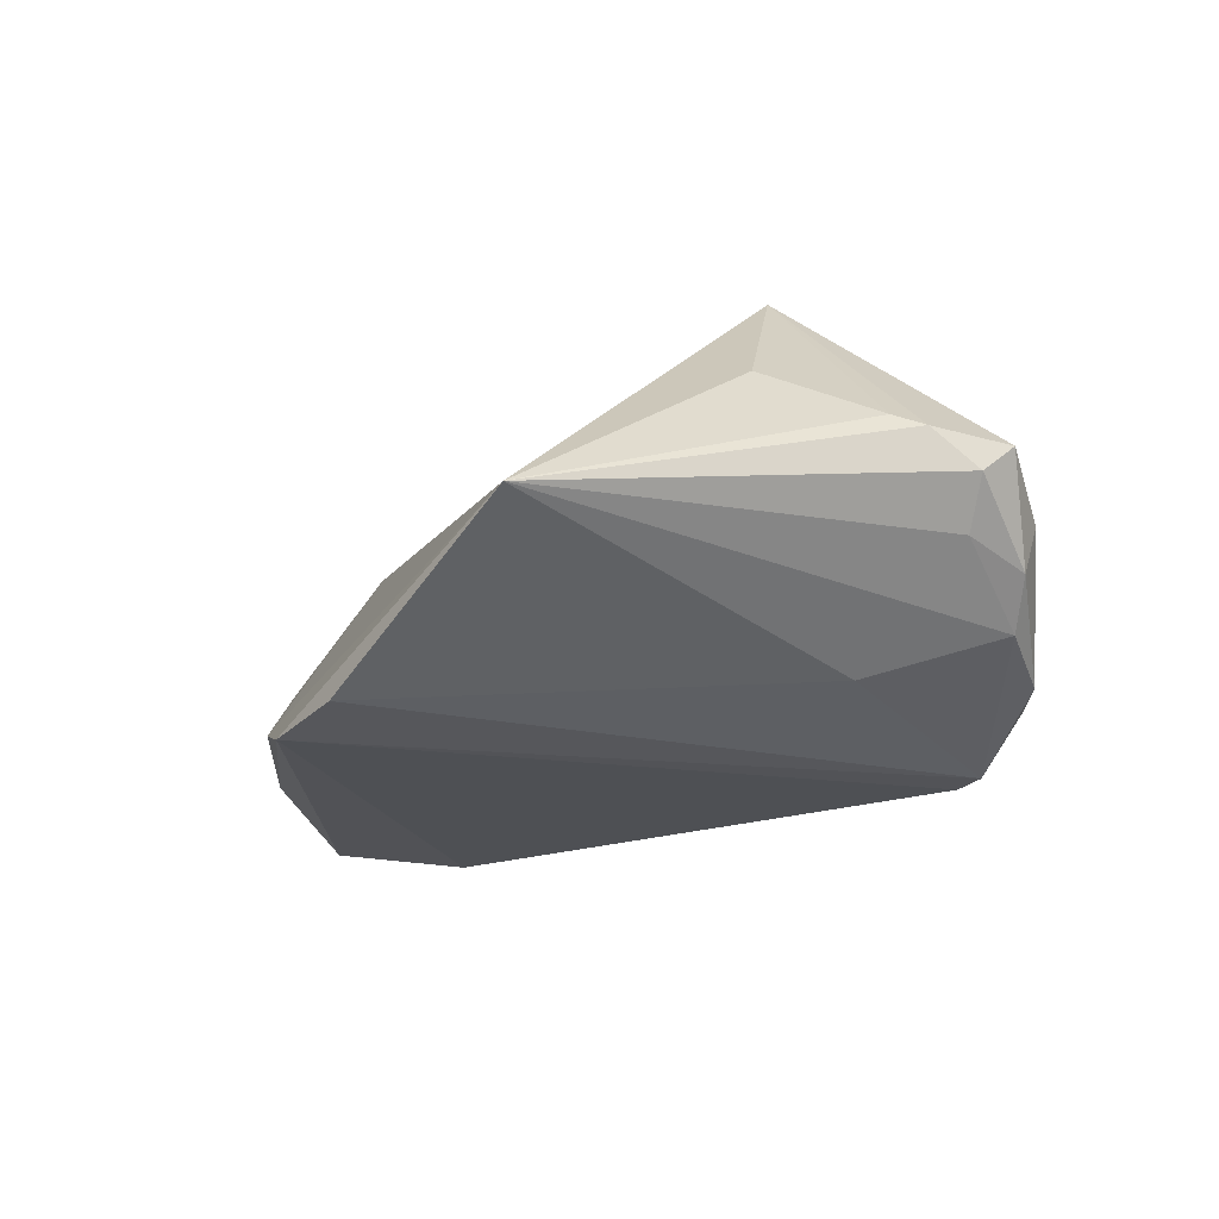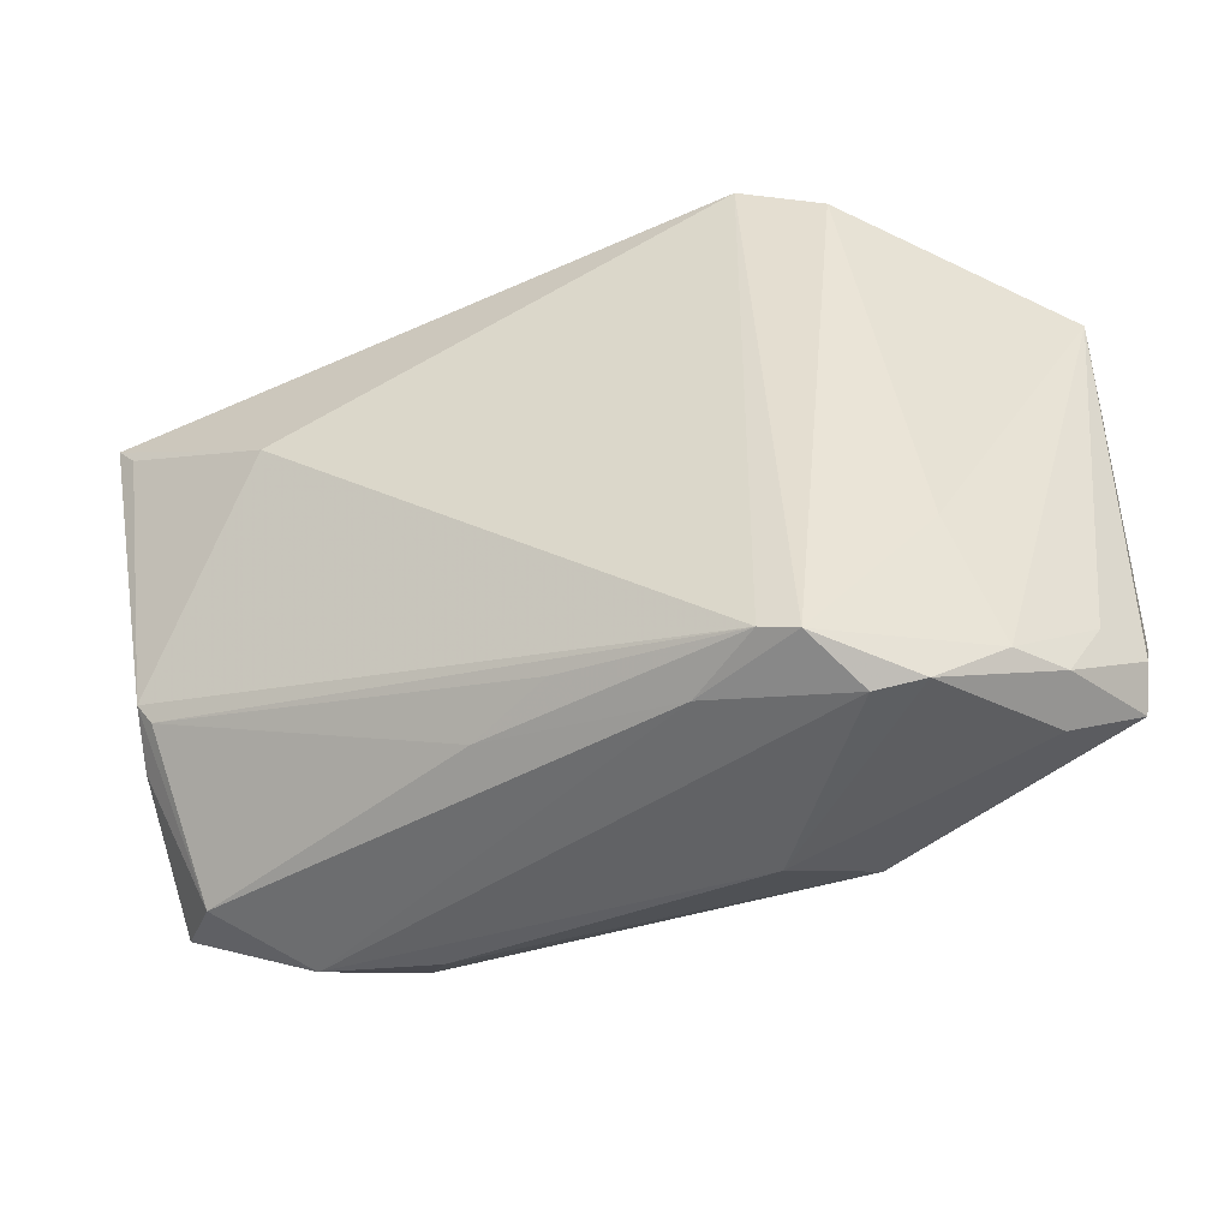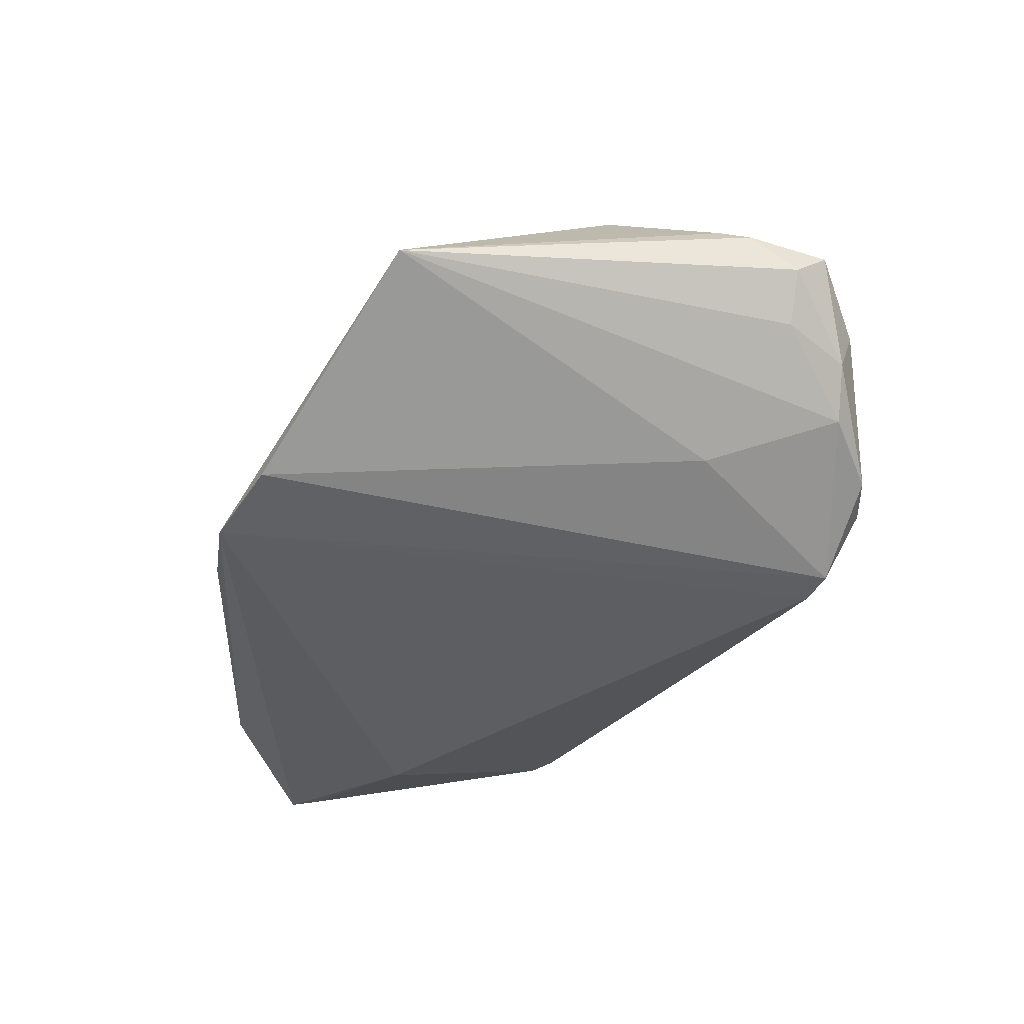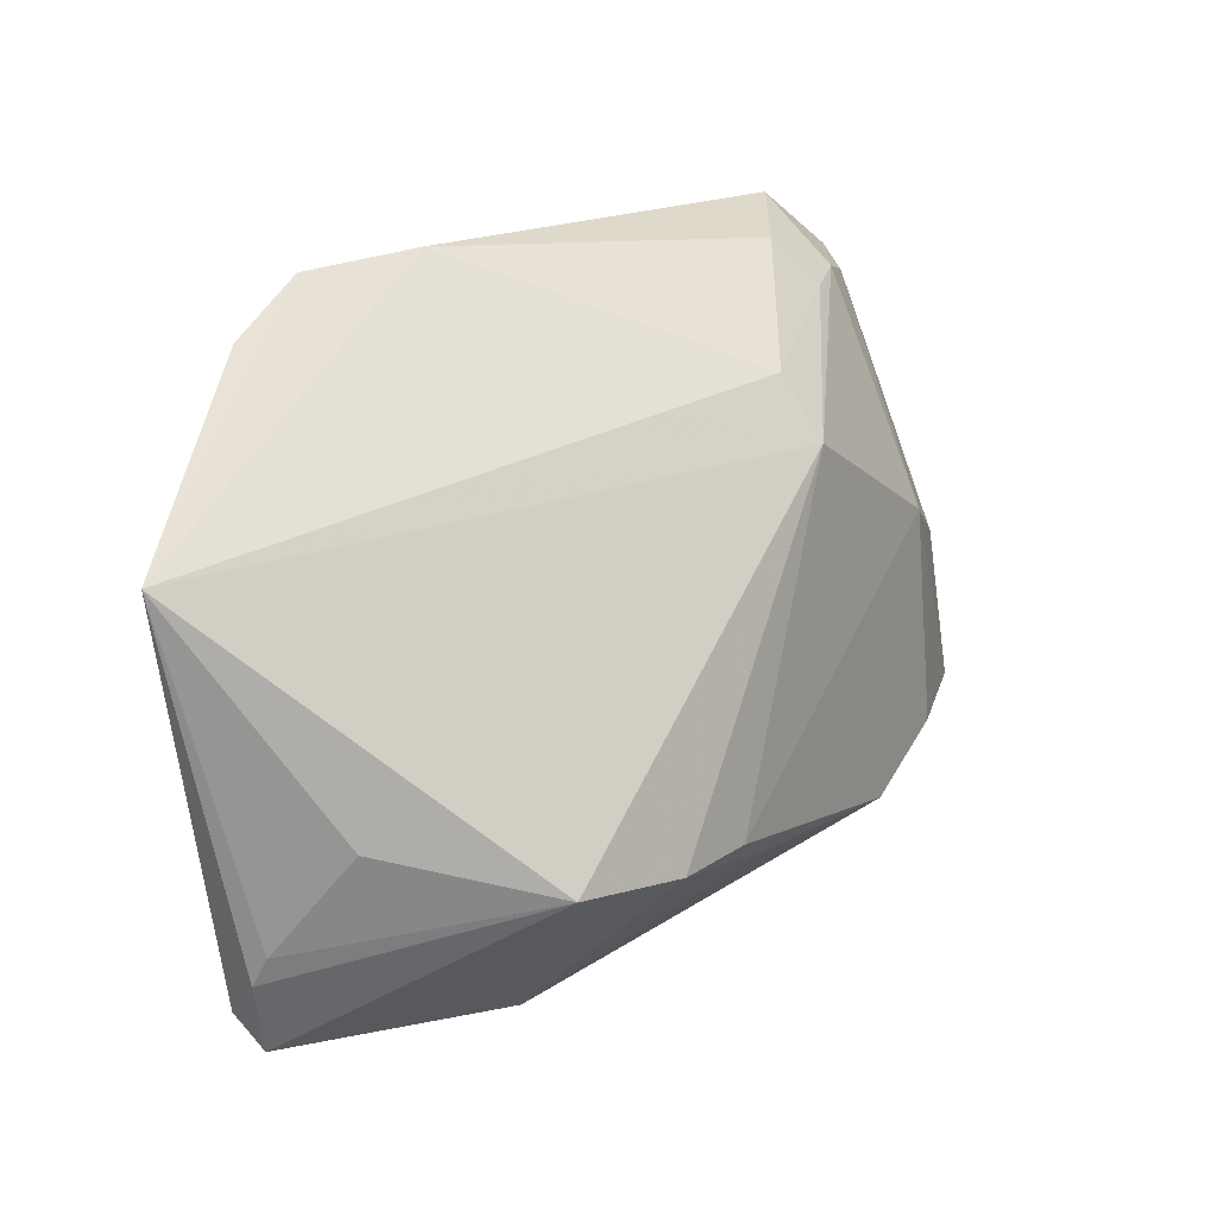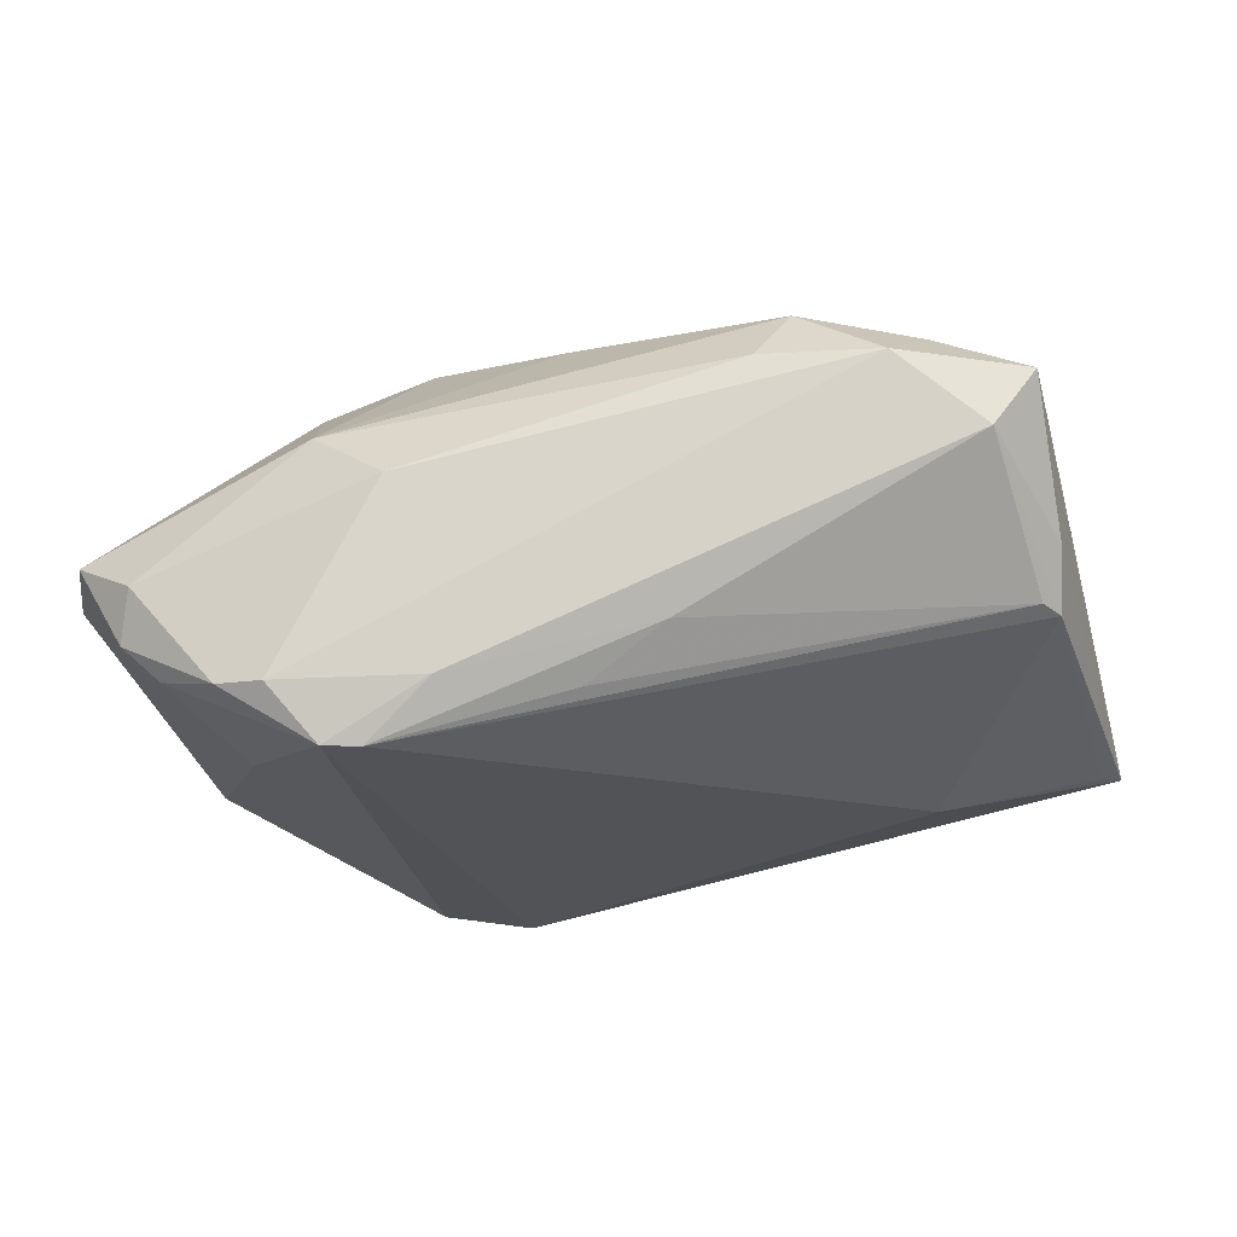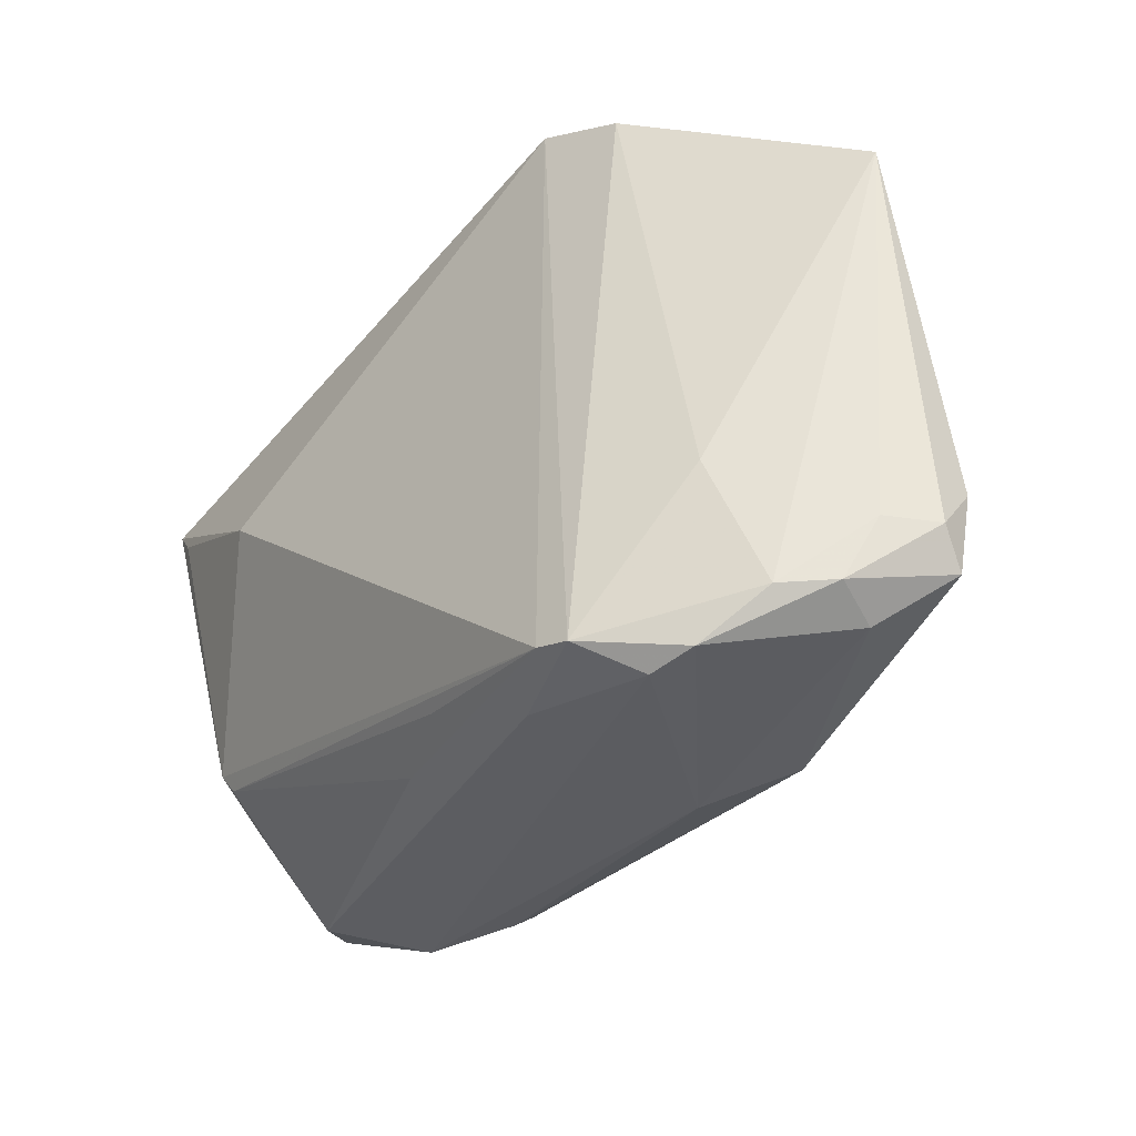
<metadata>
{"format":"obj","ext":"obj","renderer":"f3d","projection":"perspective","resolution":1024,"background":"white","views":[{"elev":-22.3,"azim":-102.4,"up":"+Z"},{"elev":-48.6,"azim":-167.7,"up":"+Y"},{"elev":-41.1,"azim":-99.5,"up":"+Z"},{"elev":29.6,"azim":-50.4,"up":"+Y"},{"elev":-21.7,"azim":11.9,"up":"+Z"},{"elev":-37.8,"azim":-138.0,"up":"+Y"}]}
</metadata>
<code>
v -0.01067 -0.0333 -0.01566
v -0.03282 -0.007238 0.02762
v -0.02769 -0.03642 -0.0162
v -0.006861 -0.0134 0.02928
v -0.05449 -0.02259 -0.001338
v 0.05496 0.02534 -0.01278
v -0.01568 -0.03663 0.005923
v 0.05179 -0.02334 0.01762
v -0.0225 -0.03311 -0.02251
v 0.02268 -0.03145 0.01817
v 0.04149 0.03221 0.004141
v 0.05043 -0.0113 -0.004398
v -0.04523 -0.03178 -0.00253
v 0.01978 0.02169 0.01898
v -0.05352 -0.02662 0.002276
v -0.005007 0.04326 -0.01735
v -0.04138 -0.03026 -0.01329
v 0.03639 0.03179 0.00617
v 0.03675 -0.02999 0.01814
v 0.04699 -0.02653 0.009894
v -6.86e-06 -0.01842 0.02762
v 0.05338 0.02904 -0.005224
v 0.03631 0.01463 -0.0189
v -0.03342 -0.0354 -0.01584
v -0.05507 -0.01689 0.002829
v 0.03311 0.03756 0.00136
v -0.03647 -0.01437 -0.01773
v 0.04703 0.02937 0.001789
v 0.05737 0.02849 -0.0121
v 0.04137 0.00472 0.01858
v 0.02622 -0.02602 0.02527
v 0.01289 -0.0279 -0.009438
v -0.01886 0.04326 -0.02251
v 0.01994 0.02845 0.01279
v 0.05225 -0.008709 -0.004969
v -0.04712 -0.001081 0.01124
v -0.02505 -0.03257 0.01261
v -0.05022 -0.0224 -0.006544
v 0.04054 -0.02299 0.02237
v -0.04651 -0.02972 -0.008569
v 0.04376 0.03796 -0.007473
v 0.05285 -0.006548 0.01034
v -0.02928 0.0389 -0.02158
v 0.003499 -0.02668 -0.01581
v 0.05287 -0.01275 0.001581
v 0.04893 -0.002227 0.01568
v -0.05541 0.02598 -0.007837
v -0.01821 -0.03192 -0.02251
v -0.05396 -0.01329 0.004206
v -0.01787 -0.01146 0.02981
f 37 13 7
f 5 47 38
f 43 9 27
f 27 47 43
f 33 9 43
f 29 23 33
f 43 47 33
f 29 35 6
f 6 23 29
f 35 23 6
f 20 35 45
f 45 35 29
f 4 31 30
f 20 45 8
f 29 42 8
f 8 45 29
f 15 13 37
f 15 37 2
f 10 31 37
f 37 7 10
f 2 47 36
f 36 49 2
f 47 49 36
f 9 33 48
f 48 33 23
f 48 44 32
f 48 23 35
f 29 33 41
f 2 37 50
f 30 8 46
f 46 8 42
f 46 42 29
f 30 31 39
f 39 8 30
f 2 49 25
f 25 15 2
f 5 15 25
f 25 47 5
f 25 49 47
f 1 3 9
f 9 48 1
f 1 32 20
f 1 48 32
f 24 7 13
f 24 3 7
f 9 3 24
f 7 3 19
f 19 10 7
f 19 1 20
f 3 1 19
f 20 8 19
f 31 10 19
f 19 39 31
f 8 39 19
f 32 44 12
f 12 35 20
f 20 32 12
f 12 48 35
f 44 48 12
f 30 46 28
f 16 33 47
f 47 34 16
f 16 41 33
f 14 47 2
f 14 34 47
f 2 50 14
f 14 50 4
f 14 4 30
f 31 4 21
f 4 50 21
f 37 31 21
f 21 50 37
f 13 15 40
f 40 24 13
f 40 15 5
f 5 38 40
f 29 41 22
f 22 46 29
f 22 28 46
f 11 22 41
f 28 22 11
f 30 28 11
f 11 14 30
f 41 16 26
f 26 16 34
f 26 11 41
f 24 40 17
f 17 27 9
f 9 24 17
f 47 27 17
f 17 38 47
f 17 40 38
f 34 14 18
f 18 26 34
f 14 11 18
f 11 26 18

</code>
